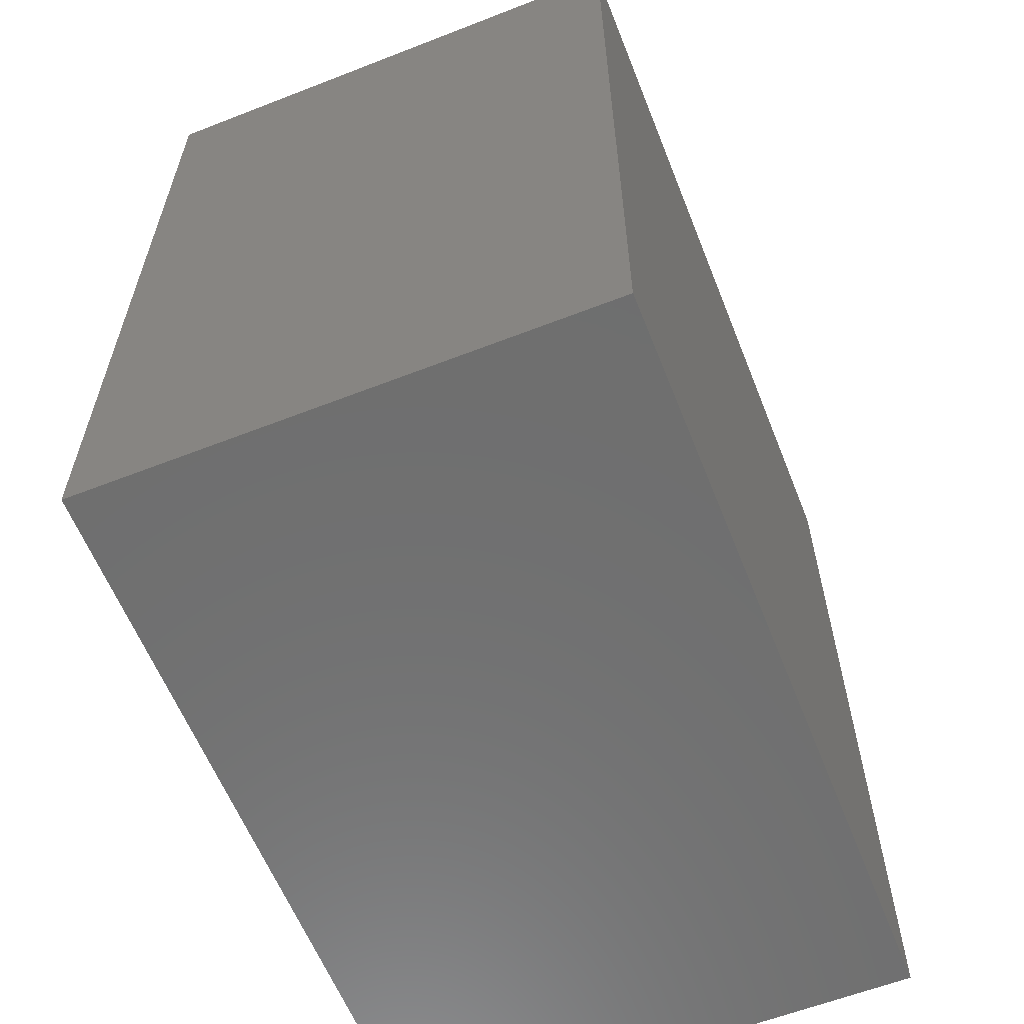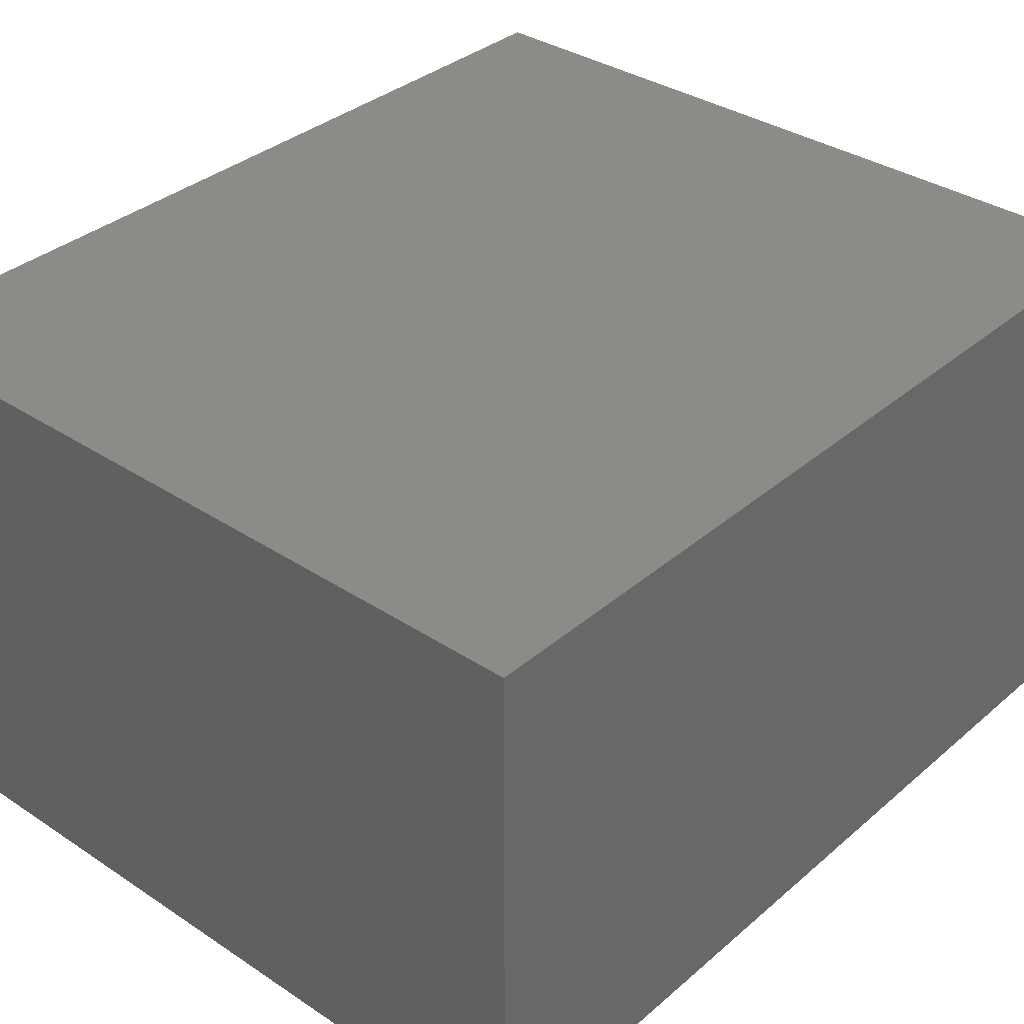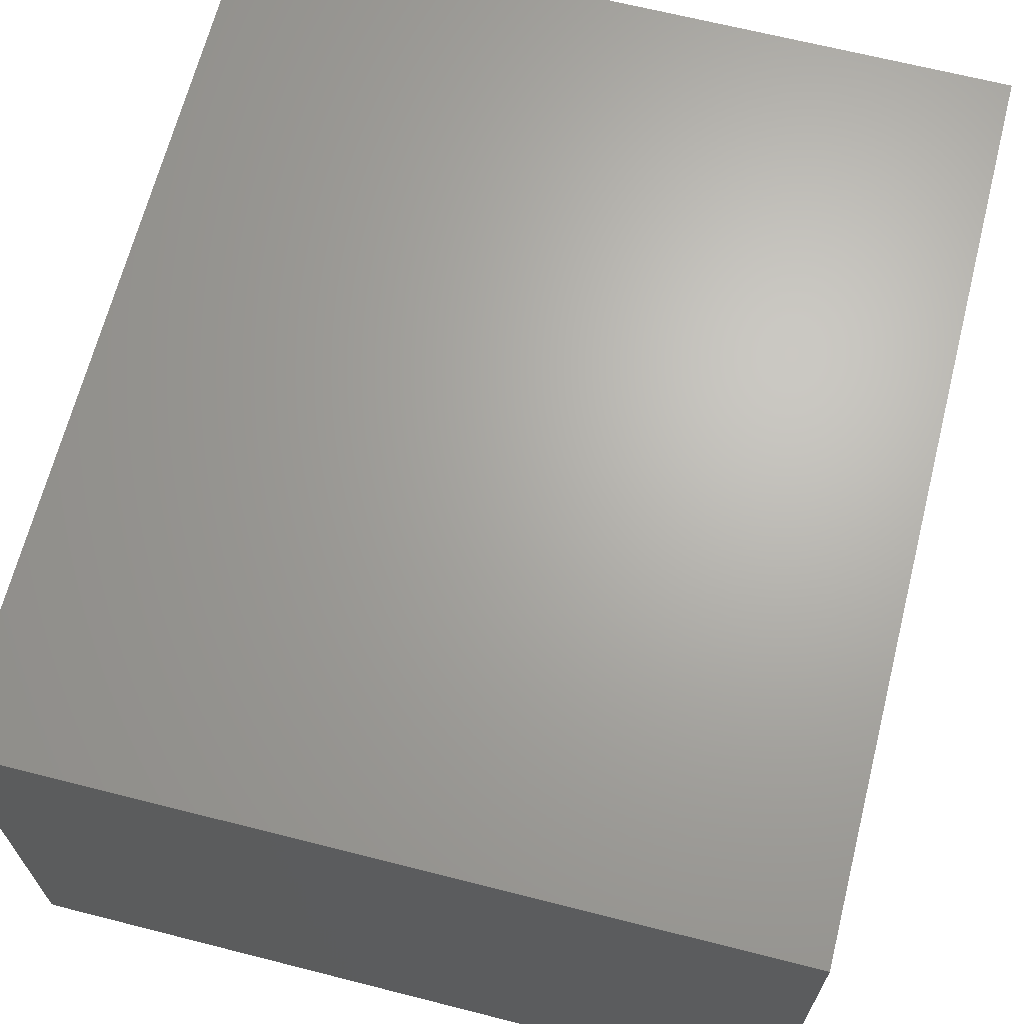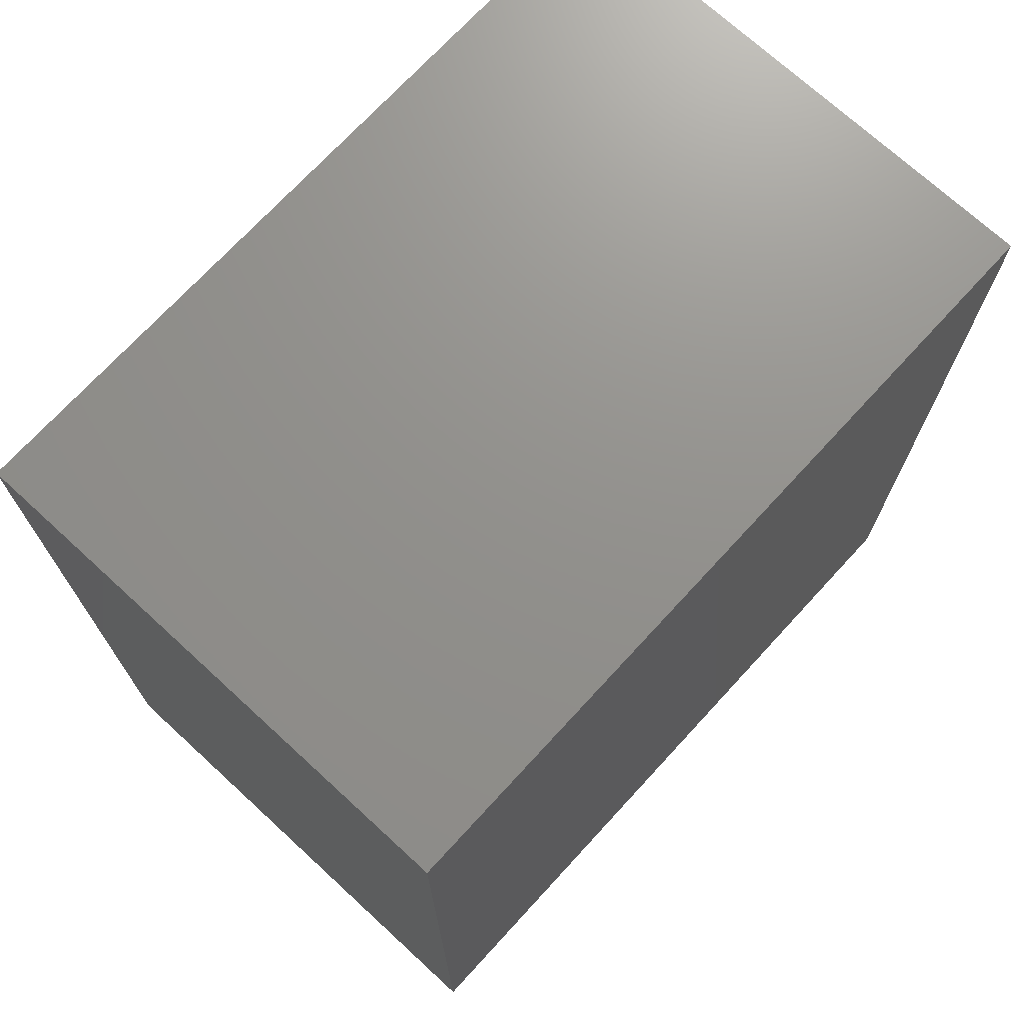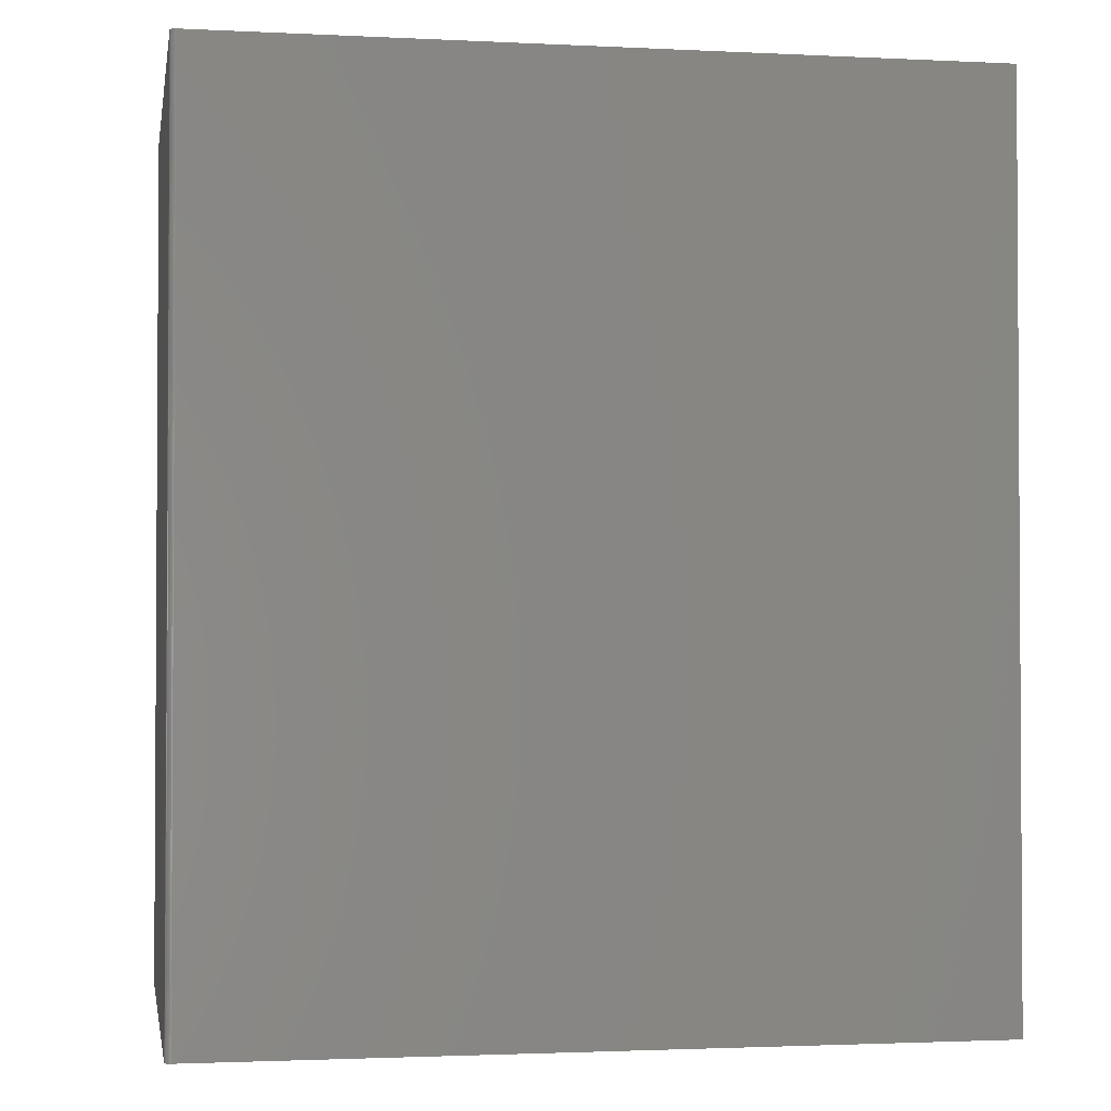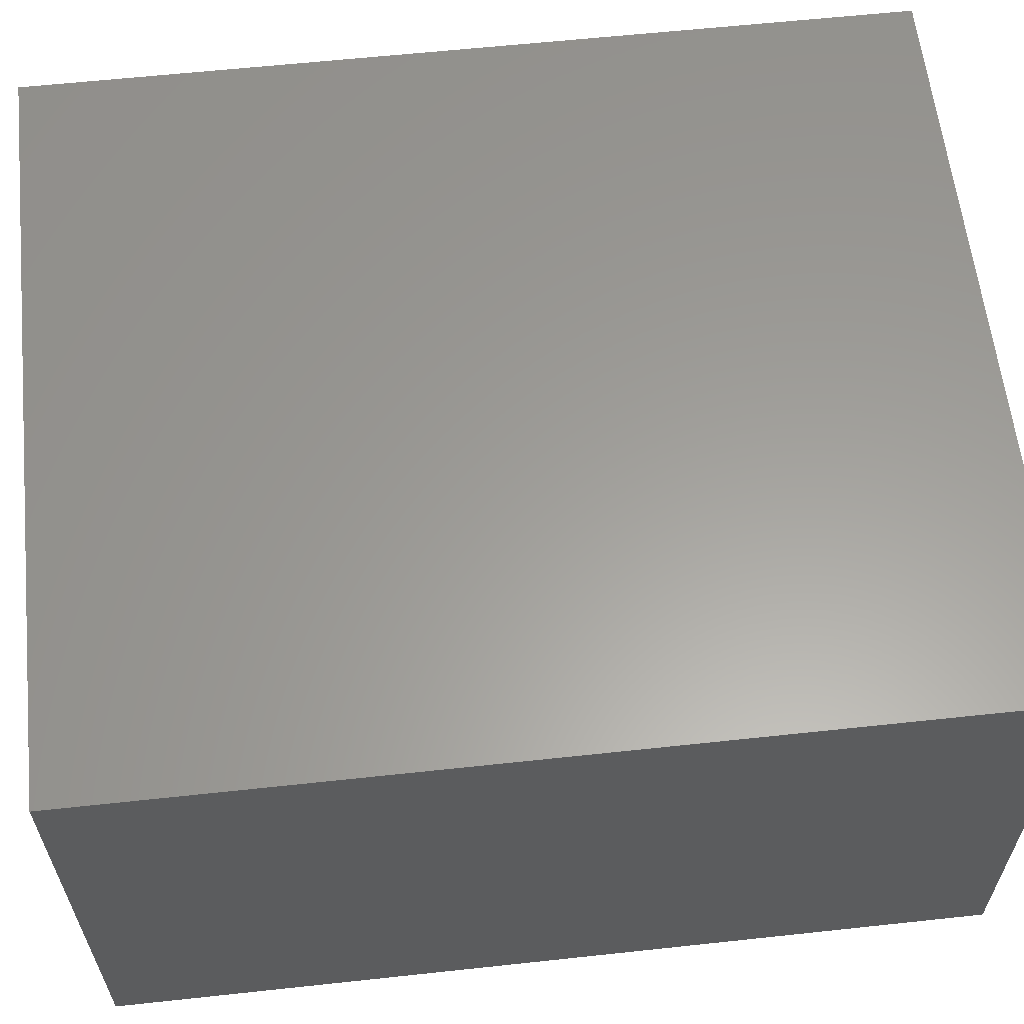
<metadata>
{"format":"stl","ext":"stl","renderer":"f3d","projection":"perspective","resolution":1024,"background":"white","views":[{"elev":-60.7,"azim":-68.3,"up":"+Y"},{"elev":34.9,"azim":-138.6,"up":"+Z"},{"elev":66.5,"azim":-165.7,"up":"+Z"},{"elev":72.1,"azim":-47.4,"up":"+Y"},{"elev":-2.0,"azim":170.0,"up":"+Y"},{"elev":60.6,"azim":83.7,"up":"+Z"}]}
</metadata>
<code>
# stl→obj: 24 verts, 44 faces
v -0.5312 -0.4766 0
v -0.5312 0.75 0
v 0.5197 -0.4766 0
v 0.5197 0.75 0
v 0.5262 0.75 0.003472
v 0.5275 0.75 0.7109
v 0.5275 0.75 0.007812
v 0.5273 0.75 0.006288
v 0.5269 0.75 0.004823
v -0.5312 0.75 0.7109
v 0.5252 0.75 0.002288
v 0.524 0.75 0.001317
v 0.5226 0.75 0.0005947
v 0.5212 0.75 0.0001501
v 0.5275 -0.4766 0.7109
v 0.5275 -0.4766 0.007812
v -0.5312 -0.4766 0.7109
v 0.5212 -0.4766 0.0001501
v 0.5226 -0.4766 0.0005947
v 0.524 -0.4766 0.001317
v 0.5252 -0.4766 0.002288
v 0.5262 -0.4766 0.003472
v 0.5269 -0.4766 0.004823
v 0.5273 -0.4766 0.006288
f 1 2 3
f 3 2 4
f 5 6 7
f 5 7 8
f 5 8 9
f 10 6 5
f 10 5 11
f 10 11 12
f 10 12 13
f 10 13 14
f 10 14 4
f 10 4 2
f 15 16 6
f 6 16 7
f 3 17 1
f 18 19 20
f 18 20 21
f 18 21 22
f 18 22 23
f 18 23 24
f 18 24 16
f 15 17 3
f 15 3 18
f 15 18 16
f 3 4 18
f 18 4 14
f 18 14 19
f 19 14 13
f 19 13 20
f 20 13 12
f 20 12 21
f 21 12 11
f 21 11 22
f 22 11 5
f 22 5 23
f 23 5 9
f 23 9 24
f 24 9 8
f 24 8 16
f 16 8 7
f 17 15 10
f 10 15 6
f 10 2 17
f 17 2 1

</code>
